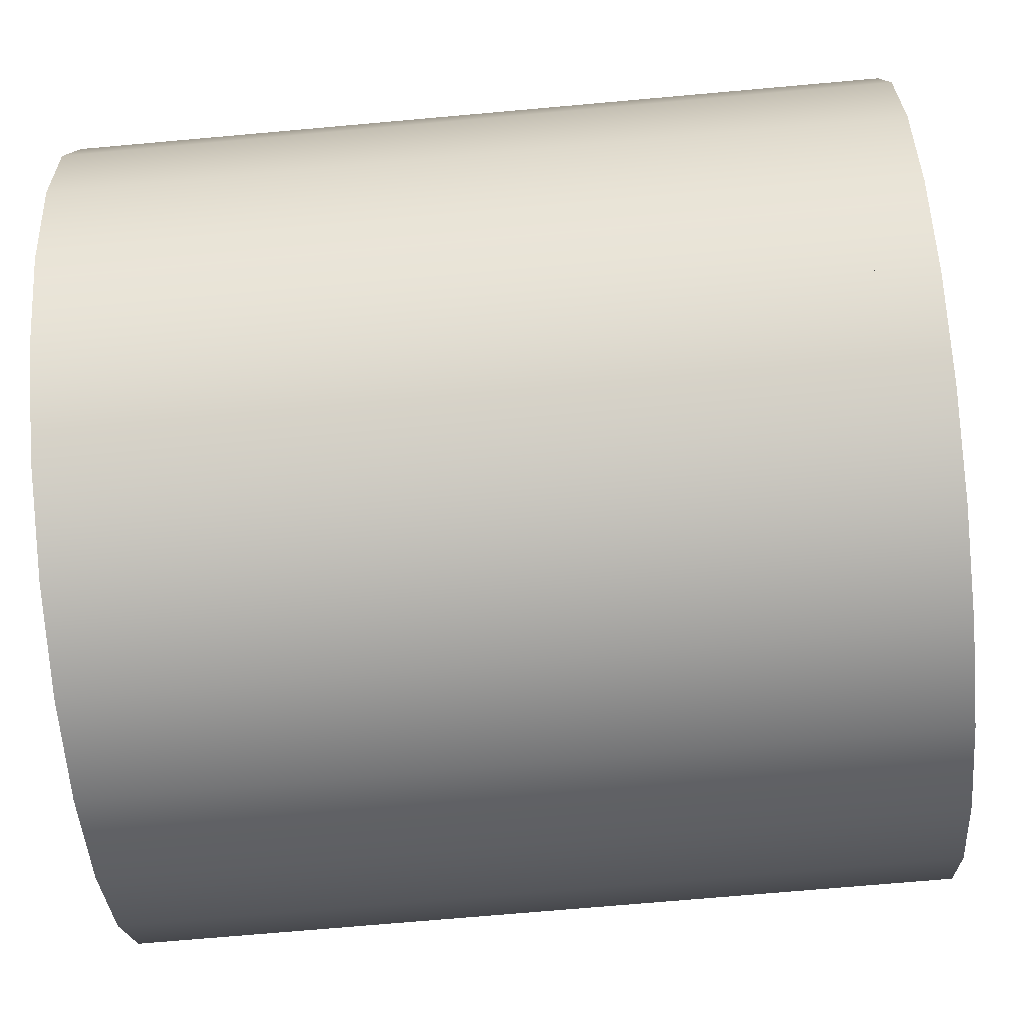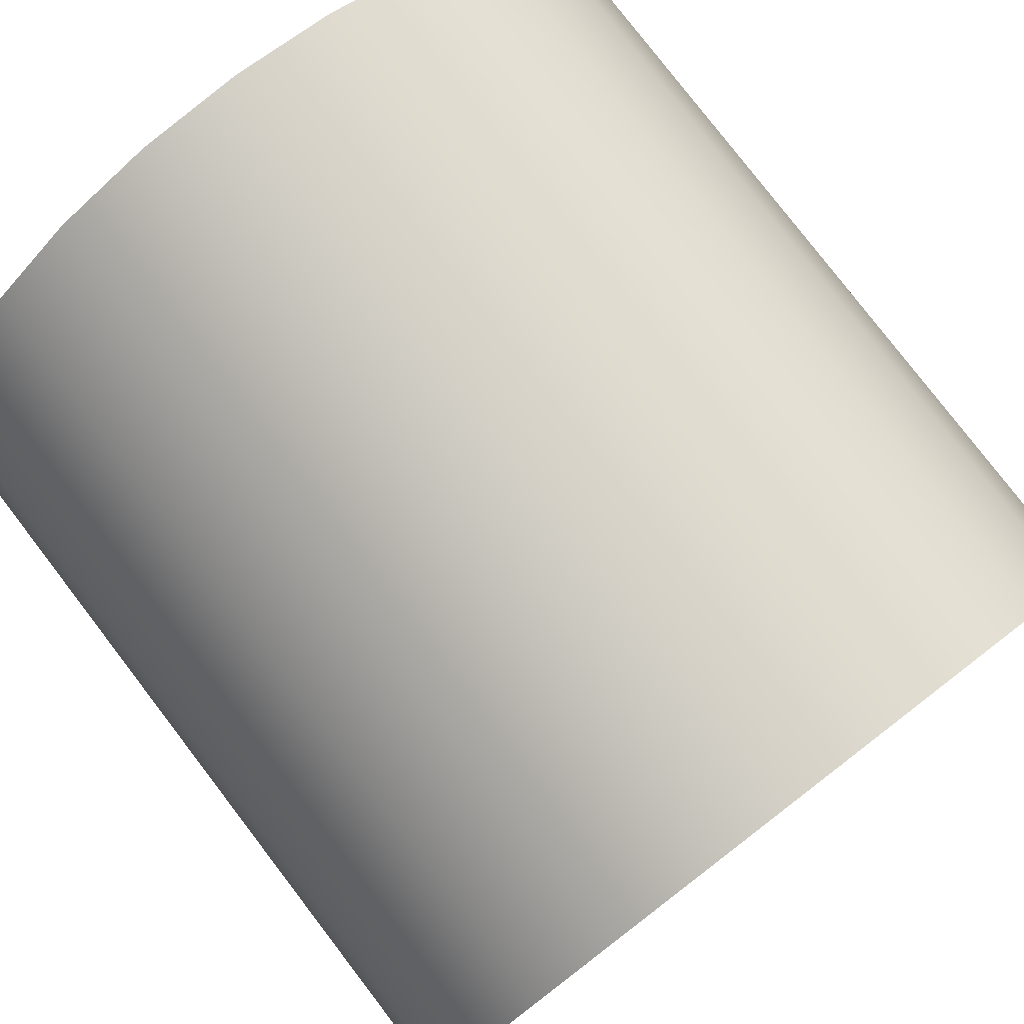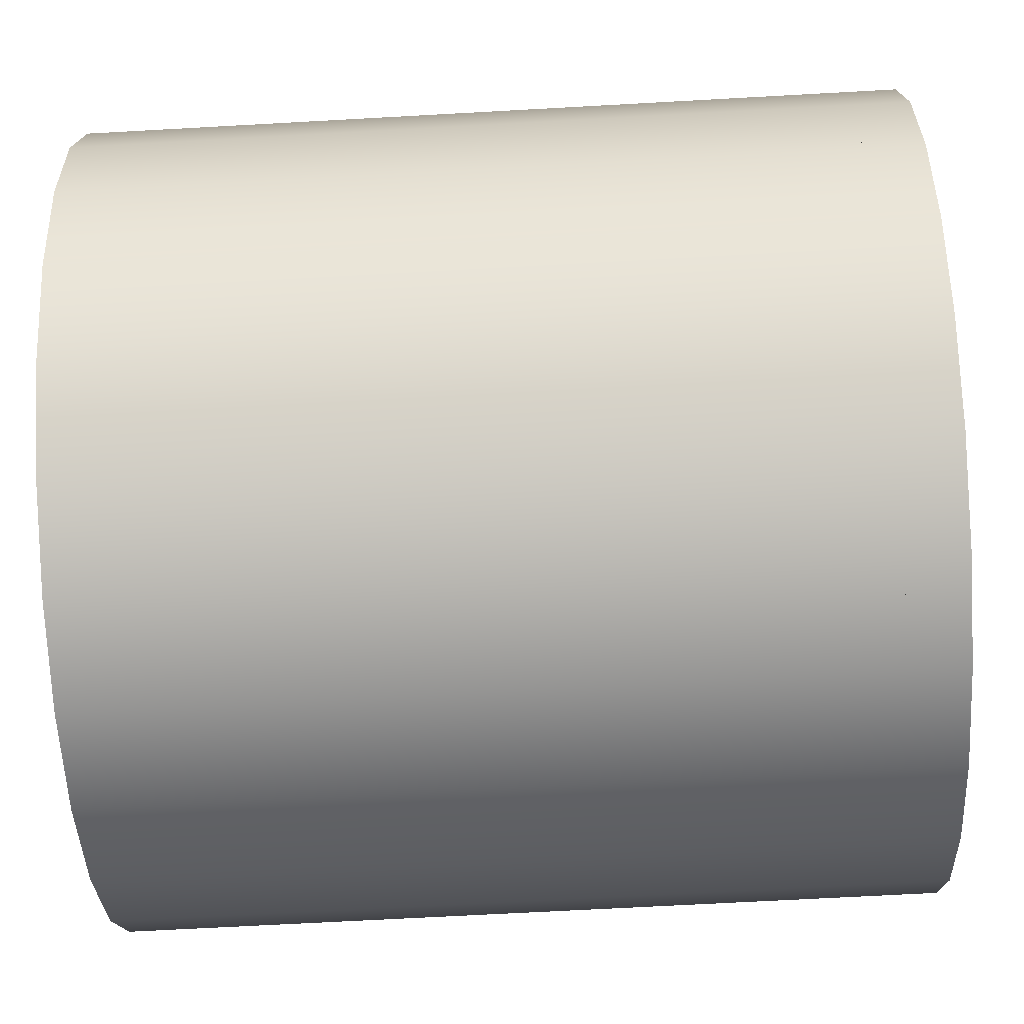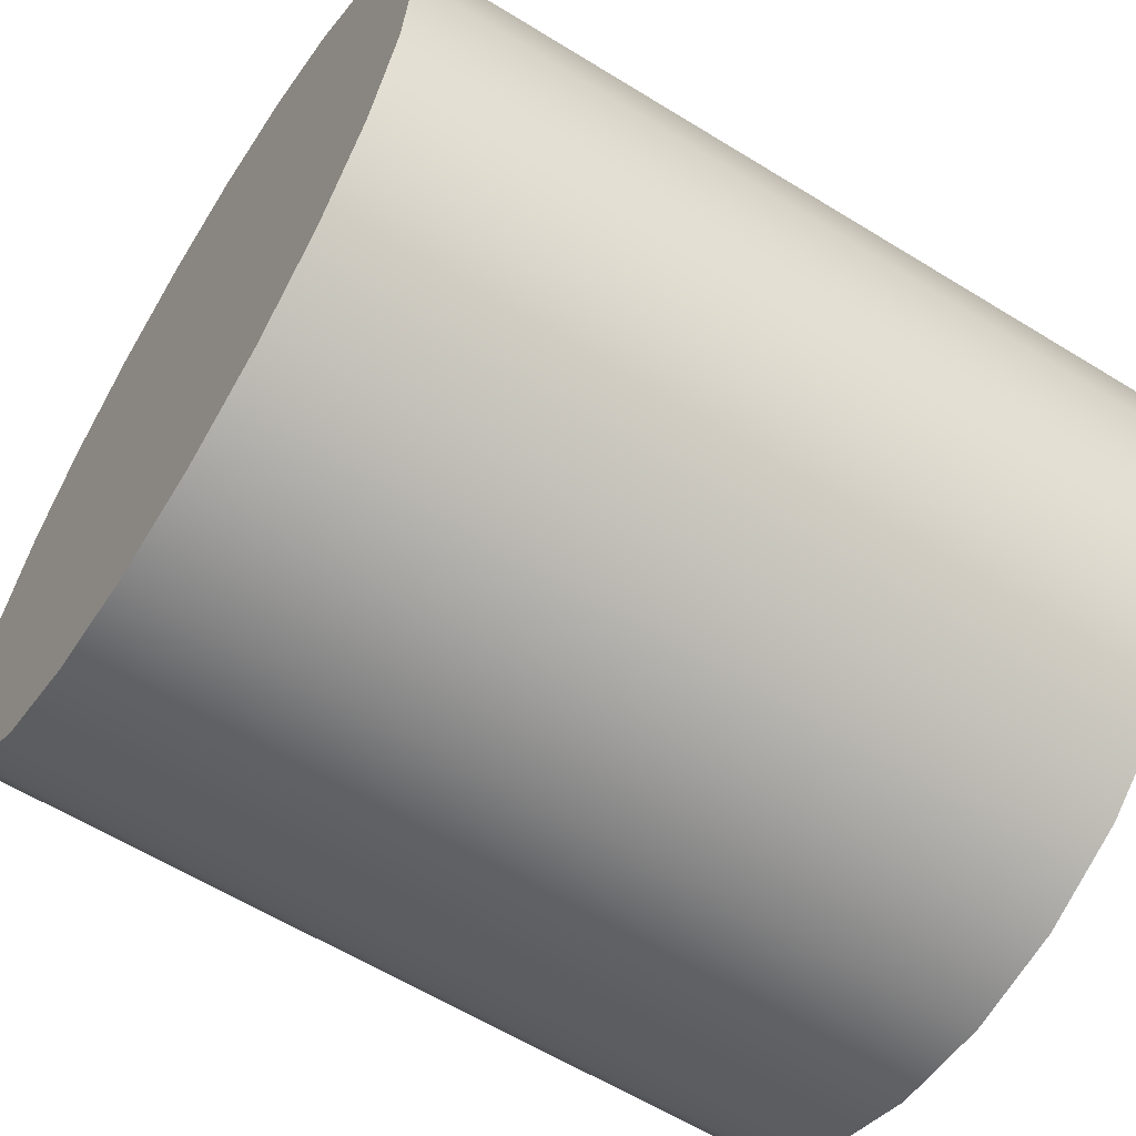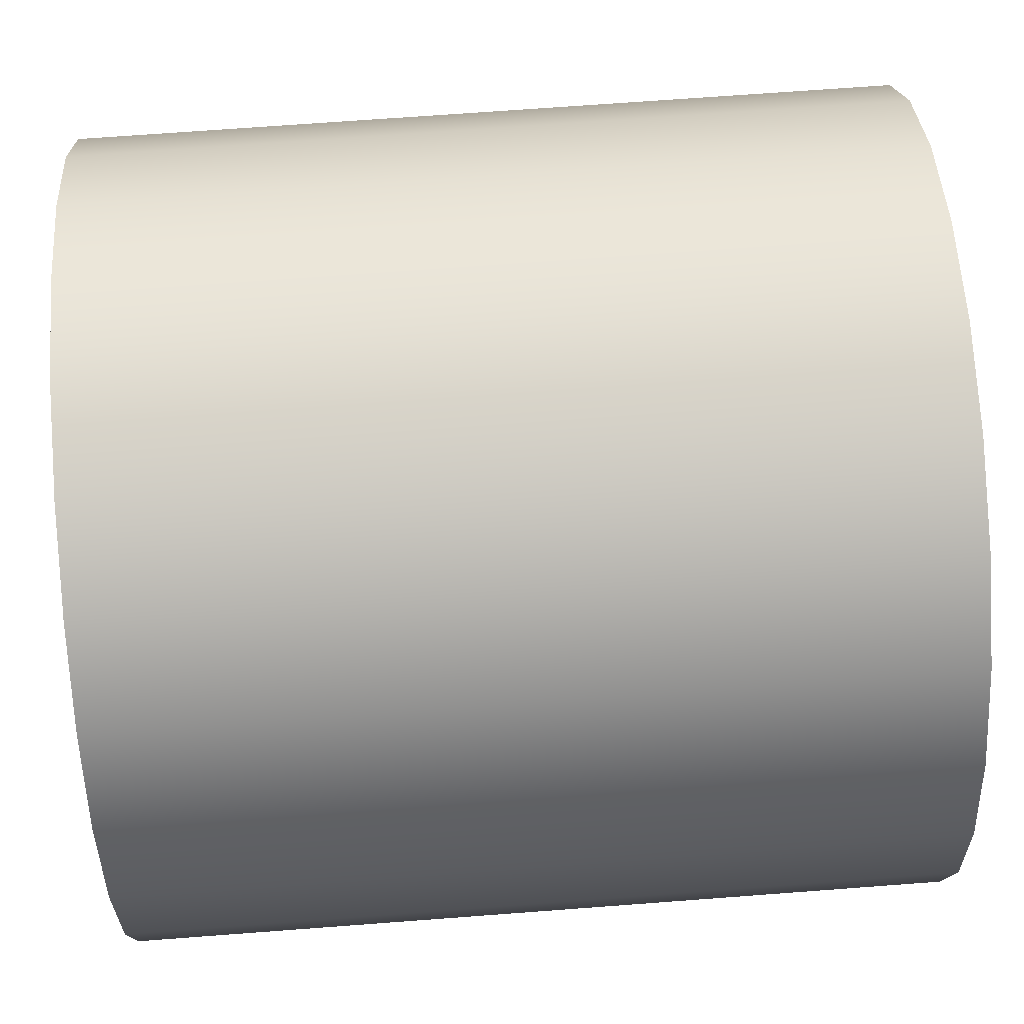
<metadata>
{"format":"obj","ext":"obj","renderer":"f3d","projection":"perspective","resolution":1024,"background":"white","views":[{"elev":-71.1,"azim":-174.9,"up":"+Y"},{"elev":79.3,"azim":-127.5,"up":"+Y"},{"elev":-67.1,"azim":-176.8,"up":"+Y"},{"elev":-60.8,"azim":-32.2,"up":"+Z"},{"elev":69.7,"azim":175.7,"up":"+Z"}]}
</metadata>
<code>
o mesh3/mesh3-geometry#mesh3-geometry
v 0.7416 -0.244 -0.1497
v 0.7416 -0.2392 -0.1496
v 0.7416 -0.2417 -0.1487
v 0.7416 -0.2414 -0.1499
v 0.7416 -0.2344 -0.1497
v 0.7402 -0.244 -0.1497
v 0.7416 -0.246 -0.1512
v 0.7238 -0.2392 -0.1496
v 0.7416 -0.2367 -0.1487
v 0.7416 -0.237 -0.1499
v 0.7402 -0.2417 -0.1487
v 0.7402 -0.246 -0.1512
v 0.7416 -0.2434 -0.1507
v 0.7238 -0.2414 -0.1499
v 0.7238 -0.237 -0.1499
v 0.7416 -0.2392 -0.1484
v 0.7402 -0.2367 -0.1487
v 0.7416 -0.2324 -0.1512
v 0.7238 -0.244 -0.1497
v 0.7238 -0.246 -0.1512
v 0.7416 -0.2475 -0.1532
v 0.7416 -0.2451 -0.152
v 0.7238 -0.2344 -0.1497
v 0.7402 -0.2392 -0.1484
v 0.7402 -0.2344 -0.1497
v 0.7238 -0.235 -0.1507
v 0.7416 -0.235 -0.1507
v 0.7238 -0.2417 -0.1487
v 0.7402 -0.2475 -0.1532
v 0.7238 -0.2434 -0.1507
v 0.7238 -0.2324 -0.1512
v 0.7238 -0.2367 -0.1487
v 0.7238 -0.2392 -0.1484
v 0.7416 -0.2333 -0.152
v 0.7402 -0.2324 -0.1512
v 0.7224 -0.244 -0.1497
v 0.7224 -0.246 -0.1512
v 0.7238 -0.2475 -0.1532
v 0.7416 -0.2485 -0.1555
v 0.7416 -0.2465 -0.1538
v 0.7238 -0.2451 -0.152
v 0.7224 -0.2344 -0.1497
v 0.7238 -0.2333 -0.152
v 0.7416 -0.2309 -0.1532
v 0.7402 -0.2309 -0.1532
v 0.7224 -0.2417 -0.1487
v 0.7402 -0.2485 -0.1555
v 0.7238 -0.2465 -0.1538
v 0.7224 -0.2367 -0.1487
v 0.7238 -0.2309 -0.1532
v 0.7224 -0.2324 -0.1512
v 0.7224 -0.2392 -0.1484
v 0.7416 -0.232 -0.1538
v 0.7224 -0.2475 -0.1532
v 0.7238 -0.2485 -0.1555
v 0.7416 -0.2488 -0.1579
v 0.7416 -0.2473 -0.1558
v 0.7238 -0.2473 -0.1558
v 0.7224 -0.2309 -0.1532
v 0.7238 -0.232 -0.1538
v 0.7416 -0.2299 -0.1555
v 0.7402 -0.2299 -0.1555
v 0.7238 -0.2299 -0.1555
v 0.7402 -0.2488 -0.1579
v 0.7224 -0.2299 -0.1555
v 0.7416 -0.2311 -0.1558
v 0.7224 -0.2485 -0.1555
v 0.7238 -0.2488 -0.1579
v 0.7416 -0.2485 -0.1604
v 0.7416 -0.2476 -0.1579
v 0.7238 -0.2476 -0.1579
v 0.7238 -0.2311 -0.1558
v 0.7416 -0.2296 -0.1579
v 0.7402 -0.2296 -0.1579
v 0.7238 -0.2296 -0.1579
v 0.7224 -0.2296 -0.1579
v 0.7402 -0.2485 -0.1604
v 0.7416 -0.2308 -0.1579
v 0.7224 -0.2488 -0.1579
v 0.7238 -0.2485 -0.1604
v 0.7416 -0.2475 -0.1627
v 0.7416 -0.2473 -0.1601
v 0.7238 -0.2473 -0.1601
v 0.7238 -0.2308 -0.1579
v 0.7416 -0.2311 -0.1601
v 0.7402 -0.2299 -0.1604
v 0.7238 -0.2299 -0.1604
v 0.7224 -0.2299 -0.1604
v 0.7224 -0.2485 -0.1604
v 0.7402 -0.2475 -0.1627
v 0.7416 -0.2465 -0.1621
v 0.7238 -0.2311 -0.1601
v 0.7416 -0.2299 -0.1604
v 0.7238 -0.2475 -0.1627
v 0.7416 -0.246 -0.1647
v 0.7416 -0.2451 -0.1639
v 0.7238 -0.2465 -0.1621
v 0.7416 -0.232 -0.1621
v 0.7402 -0.2309 -0.1627
v 0.7238 -0.2309 -0.1627
v 0.7238 -0.232 -0.1621
v 0.7224 -0.2309 -0.1627
v 0.7224 -0.2475 -0.1627
v 0.7402 -0.246 -0.1647
v 0.7238 -0.2451 -0.1639
v 0.7416 -0.2309 -0.1627
v 0.7238 -0.246 -0.1647
v 0.7402 -0.244 -0.1662
v 0.7416 -0.2434 -0.1652
v 0.7416 -0.2333 -0.1639
v 0.7402 -0.2324 -0.1647
v 0.7238 -0.2324 -0.1647
v 0.7238 -0.2333 -0.1639
v 0.7224 -0.2324 -0.1647
v 0.7238 -0.244 -0.1662
v 0.7416 -0.244 -0.1662
v 0.7238 -0.2434 -0.1652
v 0.7416 -0.2324 -0.1647
v 0.7224 -0.246 -0.1647
v 0.7224 -0.244 -0.1662
v 0.7402 -0.2417 -0.1672
v 0.7238 -0.2417 -0.1672
v 0.7416 -0.2414 -0.166
v 0.7416 -0.235 -0.1652
v 0.7416 -0.2344 -0.1662
v 0.7402 -0.2344 -0.1662
v 0.7238 -0.235 -0.1652
v 0.7238 -0.2344 -0.1662
v 0.7238 -0.2414 -0.166
v 0.7224 -0.2417 -0.1672
v 0.7416 -0.2417 -0.1672
v 0.7238 -0.2392 -0.1663
v 0.7416 -0.2392 -0.1663
v 0.7224 -0.2344 -0.1662
v 0.7402 -0.2392 -0.1675
v 0.7238 -0.2392 -0.1675
v 0.7238 -0.2367 -0.1672
v 0.7224 -0.2392 -0.1675
v 0.7238 -0.237 -0.166
v 0.7416 -0.237 -0.166
v 0.7416 -0.2367 -0.1672
v 0.7402 -0.2367 -0.1672
v 0.7224 -0.2367 -0.1672
v 0.7416 -0.2392 -0.1675
f 1 2 3
f 2 1 4
f 3 2 1
f 4 1 2
f 5 3 2
f 2 3 5
f 3 6 1
f 1 6 3
f 4 1 7
f 7 1 4
f 4 8 2
f 2 8 4
f 9 3 5
f 5 3 9
f 5 2 10
f 10 2 5
f 6 3 11
f 11 3 6
f 12 1 6
f 6 1 12
f 1 12 7
f 7 12 1
f 4 7 13
f 13 7 4
f 8 4 14
f 14 4 8
f 15 2 8
f 8 2 15
f 3 9 16
f 16 9 3
f 5 17 9
f 9 17 5
f 2 15 10
f 10 15 2
f 5 10 18
f 18 10 5
f 16 11 3
f 3 11 16
f 11 19 6
f 6 19 11
f 6 20 12
f 12 20 6
f 12 21 7
f 7 21 12
f 13 7 22
f 22 7 13
f 13 14 4
f 4 14 13
f 8 19 14
f 14 19 8
f 23 8 15
f 15 8 23
f 9 24 16
f 16 24 9
f 17 5 25
f 25 5 17
f 24 9 17
f 17 9 24
f 26 10 15
f 15 10 26
f 18 10 27
f 27 10 18
f 18 25 5
f 5 25 18
f 11 16 24
f 24 16 11
f 19 11 28
f 28 11 19
f 20 6 19
f 19 6 20
f 20 29 12
f 12 29 20
f 21 12 29
f 29 12 21
f 22 7 21
f 21 7 22
f 22 30 13
f 13 30 22
f 14 13 30
f 30 13 14
f 19 8 28
f 28 8 19
f 14 19 20
f 20 19 14
f 23 28 8
f 8 28 23
f 23 15 31
f 31 15 23
f 25 32 17
f 17 32 25
f 17 33 24
f 24 33 17
f 10 26 27
f 27 26 10
f 31 15 26
f 26 15 31
f 18 27 34
f 34 27 18
f 25 18 35
f 35 18 25
f 24 28 11
f 11 28 24
f 28 36 19
f 19 36 28
f 19 37 20
f 20 37 19
f 29 20 38
f 38 20 29
f 29 39 21
f 21 39 29
f 22 21 40
f 40 21 22
f 30 22 41
f 41 22 30
f 14 20 30
f 30 20 14
f 32 28 23
f 23 28 32
f 23 35 31
f 31 35 23
f 31 42 23
f 23 42 31
f 32 25 23
f 23 25 32
f 33 17 32
f 32 17 33
f 28 24 33
f 33 24 28
f 43 27 26
f 26 27 43
f 31 26 43
f 43 26 31
f 27 43 34
f 34 43 27
f 18 34 44
f 44 34 18
f 18 45 35
f 35 45 18
f 35 23 25
f 25 23 35
f 36 28 46
f 46 28 36
f 37 19 36
f 36 19 37
f 37 38 20
f 20 38 37
f 41 20 38
f 38 20 41
f 38 47 29
f 29 47 38
f 39 29 47
f 47 29 39
f 40 21 39
f 39 21 40
f 48 22 40
f 40 22 48
f 22 48 41
f 41 48 22
f 30 20 41
f 41 20 30
f 28 32 33
f 33 32 28
f 23 49 32
f 32 49 23
f 35 50 31
f 31 50 35
f 42 31 51
f 51 31 42
f 49 23 42
f 42 23 49
f 32 52 33
f 33 52 32
f 33 46 28
f 28 46 33
f 31 43 50
f 50 43 31
f 43 53 34
f 34 53 43
f 44 34 53
f 53 34 44
f 45 18 44
f 44 18 45
f 50 35 45
f 45 35 50
f 42 46 36
f 36 46 42
f 42 36 37
f 37 36 42
f 38 37 54
f 54 37 38
f 41 38 48
f 48 38 41
f 47 38 55
f 55 38 47
f 47 56 39
f 39 56 47
f 40 39 57
f 57 39 40
f 40 58 48
f 48 58 40
f 52 32 49
f 49 32 52
f 59 31 50
f 50 31 59
f 31 59 51
f 51 59 31
f 42 37 51
f 51 37 42
f 49 46 42
f 42 46 49
f 46 33 52
f 52 33 46
f 50 43 60
f 60 43 50
f 53 43 60
f 60 43 53
f 44 53 61
f 61 53 44
f 44 62 45
f 45 62 44
f 45 63 50
f 50 63 45
f 51 37 54
f 54 37 51
f 54 55 38
f 38 55 54
f 48 38 55
f 55 38 48
f 55 64 47
f 47 64 55
f 56 47 64
f 64 47 56
f 57 39 56
f 56 39 57
f 58 40 57
f 57 40 58
f 48 55 58
f 58 55 48
f 46 49 52
f 52 49 46
f 50 65 59
f 59 65 50
f 51 54 59
f 59 54 51
f 50 60 63
f 63 60 50
f 60 66 53
f 53 66 60
f 61 53 66
f 66 53 61
f 62 44 61
f 61 44 62
f 63 45 62
f 62 45 63
f 65 50 63
f 63 50 65
f 55 54 67
f 67 54 55
f 64 55 68
f 68 55 64
f 64 69 56
f 56 69 64
f 57 56 70
f 70 56 57
f 57 71 58
f 58 71 57
f 58 55 68
f 68 55 58
f 59 54 65
f 65 54 59
f 63 60 72
f 72 60 63
f 66 60 72
f 72 60 66
f 61 66 73
f 73 66 61
f 61 74 62
f 62 74 61
f 62 75 63
f 63 75 62
f 63 76 65
f 65 76 63
f 65 54 67
f 67 54 65
f 67 68 55
f 55 68 67
f 68 77 64
f 64 77 68
f 69 64 77
f 77 64 69
f 70 56 69
f 69 56 70
f 71 57 70
f 70 57 71
f 58 68 71
f 71 68 58
f 63 72 75
f 75 72 63
f 72 78 66
f 66 78 72
f 73 66 78
f 78 66 73
f 74 61 73
f 73 61 74
f 75 62 74
f 74 62 75
f 76 63 75
f 75 63 76
f 65 79 76
f 76 79 65
f 65 67 79
f 79 67 65
f 68 67 79
f 79 67 68
f 77 68 80
f 80 68 77
f 77 81 69
f 69 81 77
f 70 69 82
f 82 69 70
f 70 83 71
f 71 83 70
f 71 68 80
f 80 68 71
f 75 72 84
f 84 72 75
f 78 72 84
f 84 72 78
f 73 78 85
f 85 78 73
f 73 86 74
f 74 86 73
f 74 87 75
f 75 87 74
f 75 88 76
f 76 88 75
f 76 79 89
f 89 79 76
f 79 80 68
f 68 80 79
f 80 90 77
f 77 90 80
f 81 77 90
f 90 77 81
f 91 69 81
f 81 69 91
f 82 69 91
f 91 69 82
f 83 70 82
f 82 70 83
f 71 80 83
f 83 80 71
f 75 84 92
f 92 84 75
f 84 85 78
f 78 85 84
f 73 85 93
f 93 85 73
f 86 73 93
f 93 73 86
f 87 74 86
f 86 74 87
f 75 92 87
f 87 92 75
f 88 75 87
f 87 75 88
f 76 89 88
f 88 89 76
f 80 79 89
f 89 79 80
f 90 80 94
f 94 80 90
f 90 95 81
f 81 95 90
f 91 81 96
f 96 81 91
f 97 82 91
f 91 82 97
f 82 97 83
f 83 97 82
f 83 80 97
f 97 80 83
f 85 84 92
f 92 84 85
f 93 85 98
f 98 85 93
f 93 99 86
f 86 99 93
f 86 100 87
f 87 100 86
f 87 92 101
f 101 92 87
f 87 102 88
f 88 102 87
f 88 89 103
f 103 89 88
f 89 94 80
f 80 94 89
f 97 80 94
f 94 80 97
f 94 104 90
f 90 104 94
f 95 90 104
f 104 90 95
f 96 81 95
f 95 81 96
f 105 91 96
f 96 91 105
f 91 105 97
f 97 105 91
f 92 98 85
f 85 98 92
f 93 98 106
f 106 98 93
f 99 93 106
f 106 93 99
f 100 86 99
f 99 86 100
f 87 101 100
f 100 101 87
f 102 87 100
f 100 87 102
f 98 92 101
f 101 92 98
f 88 103 102
f 102 103 88
f 94 89 103
f 103 89 94
f 97 94 105
f 105 94 97
f 104 94 107
f 107 94 104
f 108 95 104
f 104 95 108
f 96 95 109
f 109 95 96
f 109 105 96
f 96 105 109
f 106 98 110
f 110 98 106
f 106 111 99
f 99 111 106
f 99 112 100
f 100 112 99
f 100 101 113
f 113 101 100
f 100 114 102
f 102 114 100
f 101 110 98
f 98 110 101
f 102 103 114
f 114 103 102
f 103 107 94
f 94 107 103
f 105 94 107
f 107 94 105
f 115 104 107
f 107 104 115
f 95 108 116
f 116 108 95
f 104 115 108
f 108 115 104
f 109 95 116
f 116 95 109
f 105 109 117
f 117 109 105
f 106 110 118
f 118 110 106
f 111 106 118
f 118 106 111
f 112 99 111
f 111 99 112
f 100 113 112
f 112 113 100
f 114 100 112
f 112 100 114
f 110 101 113
f 113 101 110
f 114 103 119
f 119 103 114
f 107 103 119
f 119 103 107
f 105 107 117
f 117 107 105
f 117 107 115
f 115 107 117
f 107 120 115
f 115 120 107
f 121 116 108
f 108 116 121
f 122 108 115
f 115 108 122
f 109 116 123
f 123 116 109
f 123 117 109
f 109 117 123
f 118 110 124
f 124 110 118
f 125 111 118
f 118 111 125
f 126 112 111
f 111 112 126
f 112 113 127
f 127 113 112
f 128 114 112
f 112 114 128
f 127 110 113
f 113 110 127
f 114 119 120
f 120 119 114
f 120 107 119
f 119 107 120
f 117 115 129
f 129 115 117
f 130 115 120
f 120 115 130
f 116 121 131
f 131 121 116
f 108 122 121
f 121 122 108
f 132 115 122
f 122 115 132
f 115 130 122
f 122 130 115
f 123 116 133
f 133 116 123
f 117 123 129
f 129 123 117
f 110 127 124
f 124 127 110
f 118 124 125
f 125 124 118
f 111 125 126
f 126 125 111
f 112 126 128
f 128 126 112
f 112 127 128
f 128 127 112
f 114 128 134
f 134 128 114
f 114 120 134
f 134 120 114
f 129 115 132
f 132 115 129
f 134 120 130
f 130 120 134
f 135 131 121
f 121 131 135
f 133 116 131
f 131 116 133
f 136 121 122
f 122 121 136
f 137 132 122
f 122 132 137
f 138 122 130
f 130 122 138
f 133 129 123
f 123 129 133
f 139 124 127
f 127 124 139
f 125 124 140
f 140 124 125
f 141 126 125
f 125 126 141
f 142 128 126
f 126 128 142
f 128 127 139
f 139 127 128
f 137 134 128
f 128 134 137
f 129 133 132
f 132 133 129
f 134 130 143
f 143 130 134
f 131 135 144
f 144 135 131
f 121 136 135
f 135 136 121
f 141 133 131
f 131 133 141
f 137 122 136
f 136 122 137
f 122 138 136
f 136 138 122
f 128 132 137
f 137 132 128
f 143 130 138
f 138 130 143
f 124 139 140
f 140 139 124
f 125 140 133
f 133 140 125
f 126 141 142
f 142 141 126
f 125 133 141
f 141 133 125
f 128 142 137
f 137 142 128
f 128 139 132
f 132 139 128
f 134 137 143
f 143 137 134
f 140 132 133
f 133 132 140
f 142 144 135
f 135 144 142
f 141 131 144
f 144 131 141
f 137 135 136
f 136 135 137
f 136 143 137
f 137 143 136
f 143 136 138
f 138 136 143
f 132 140 139
f 139 140 132
f 144 142 141
f 141 142 144
f 135 137 142
f 142 137 135

</code>
